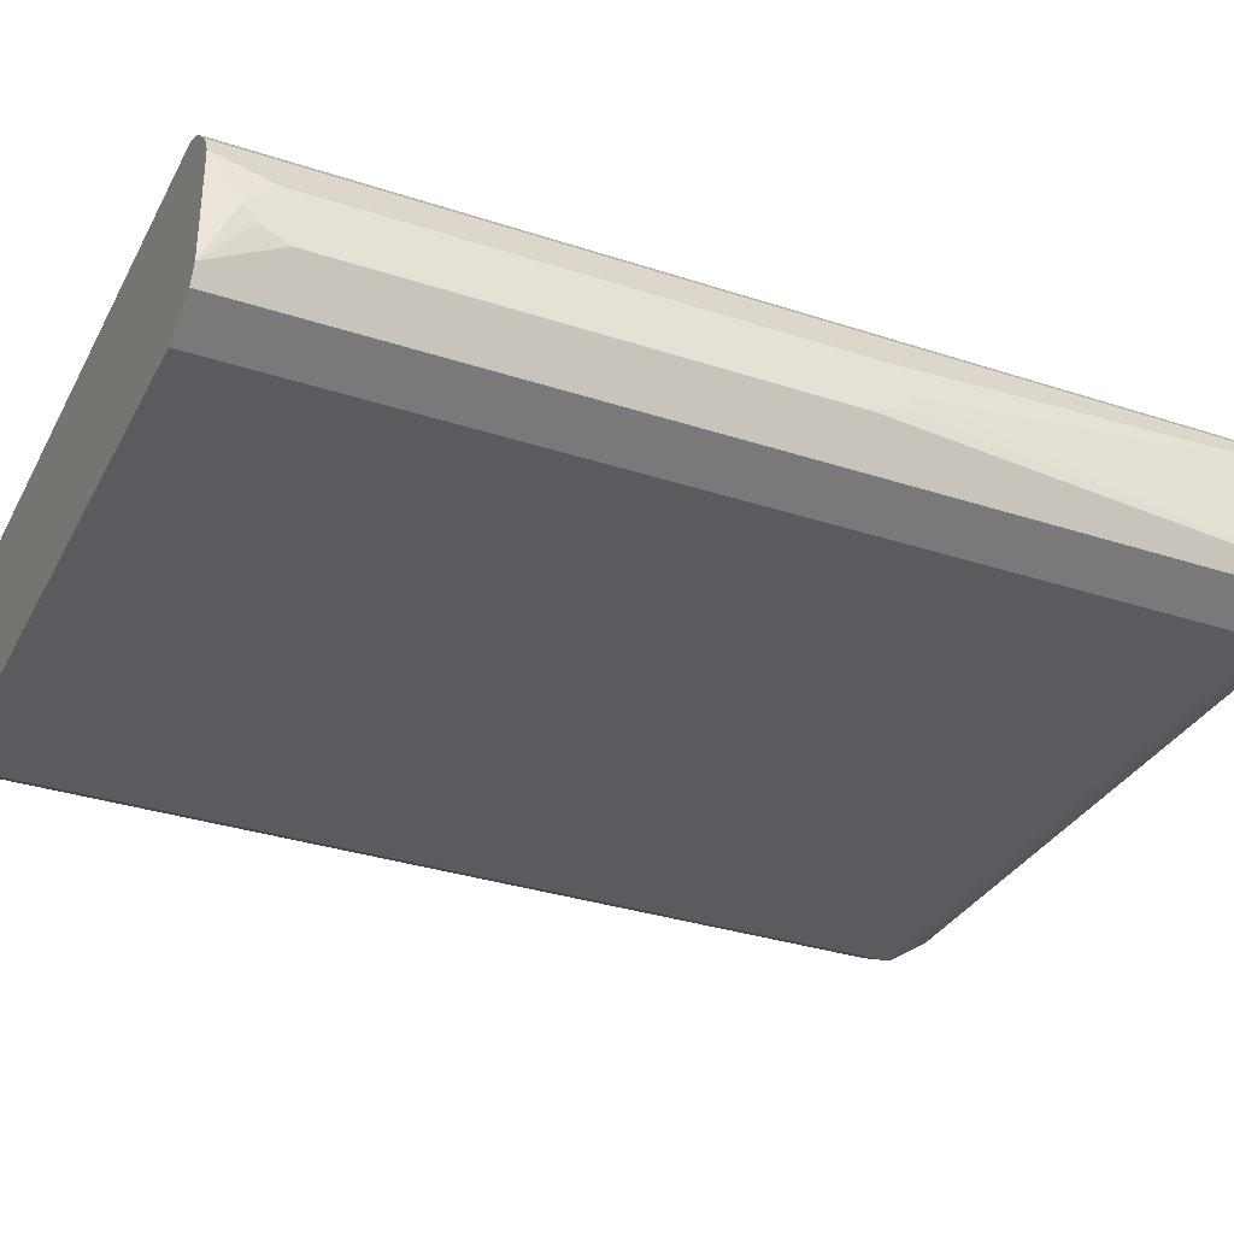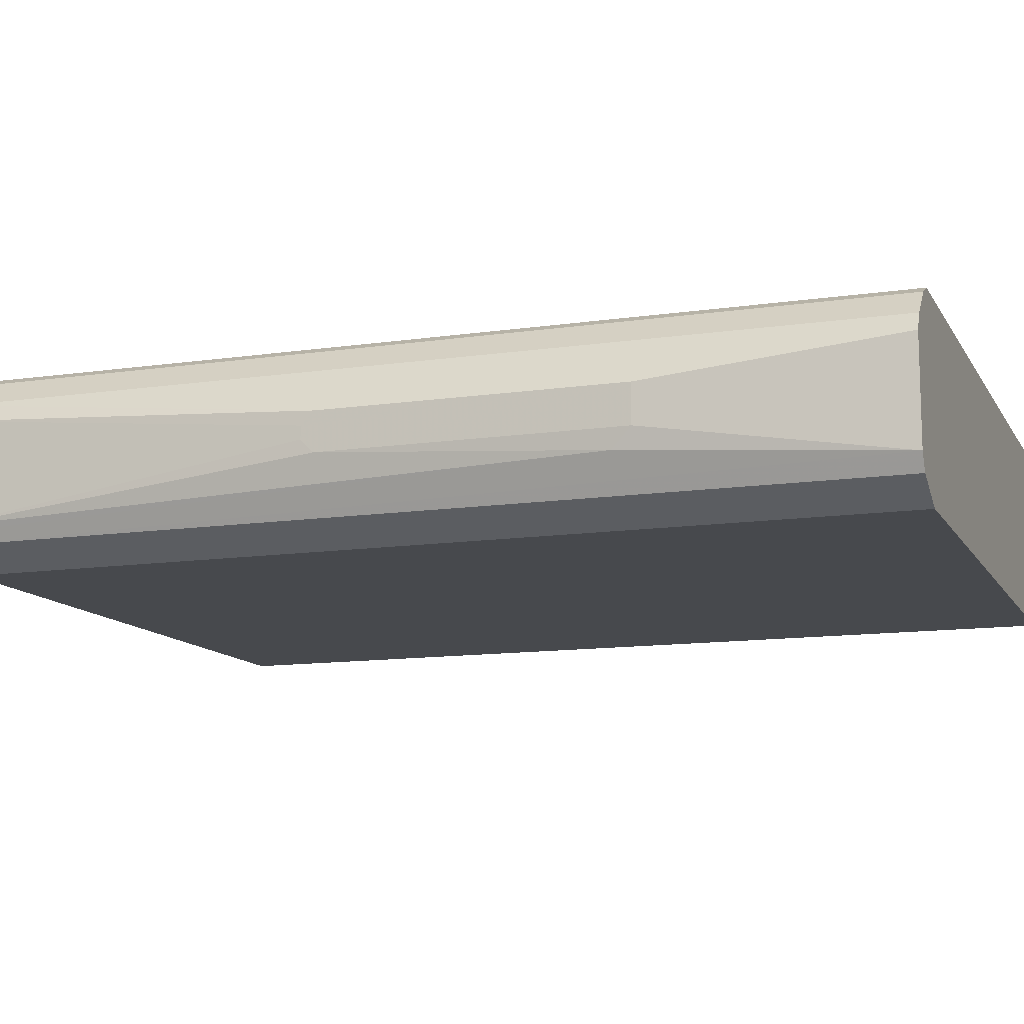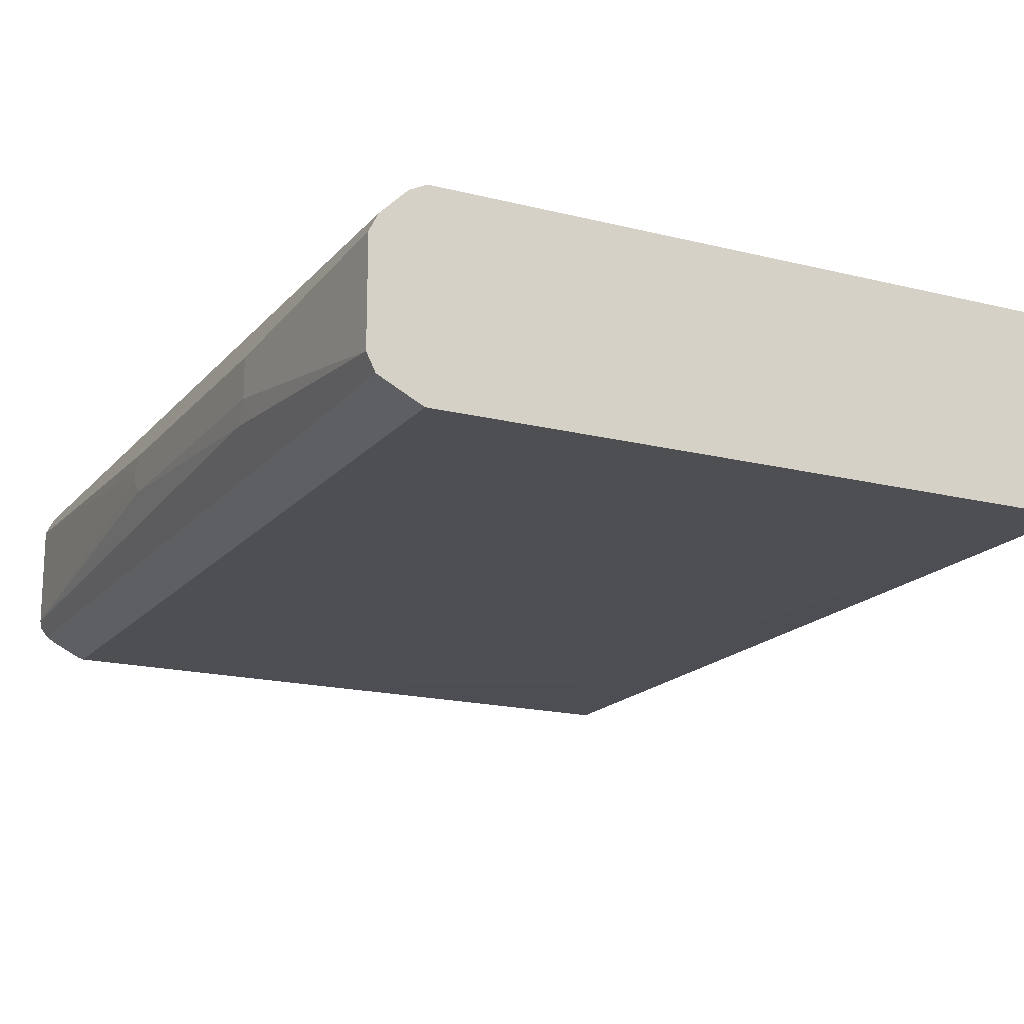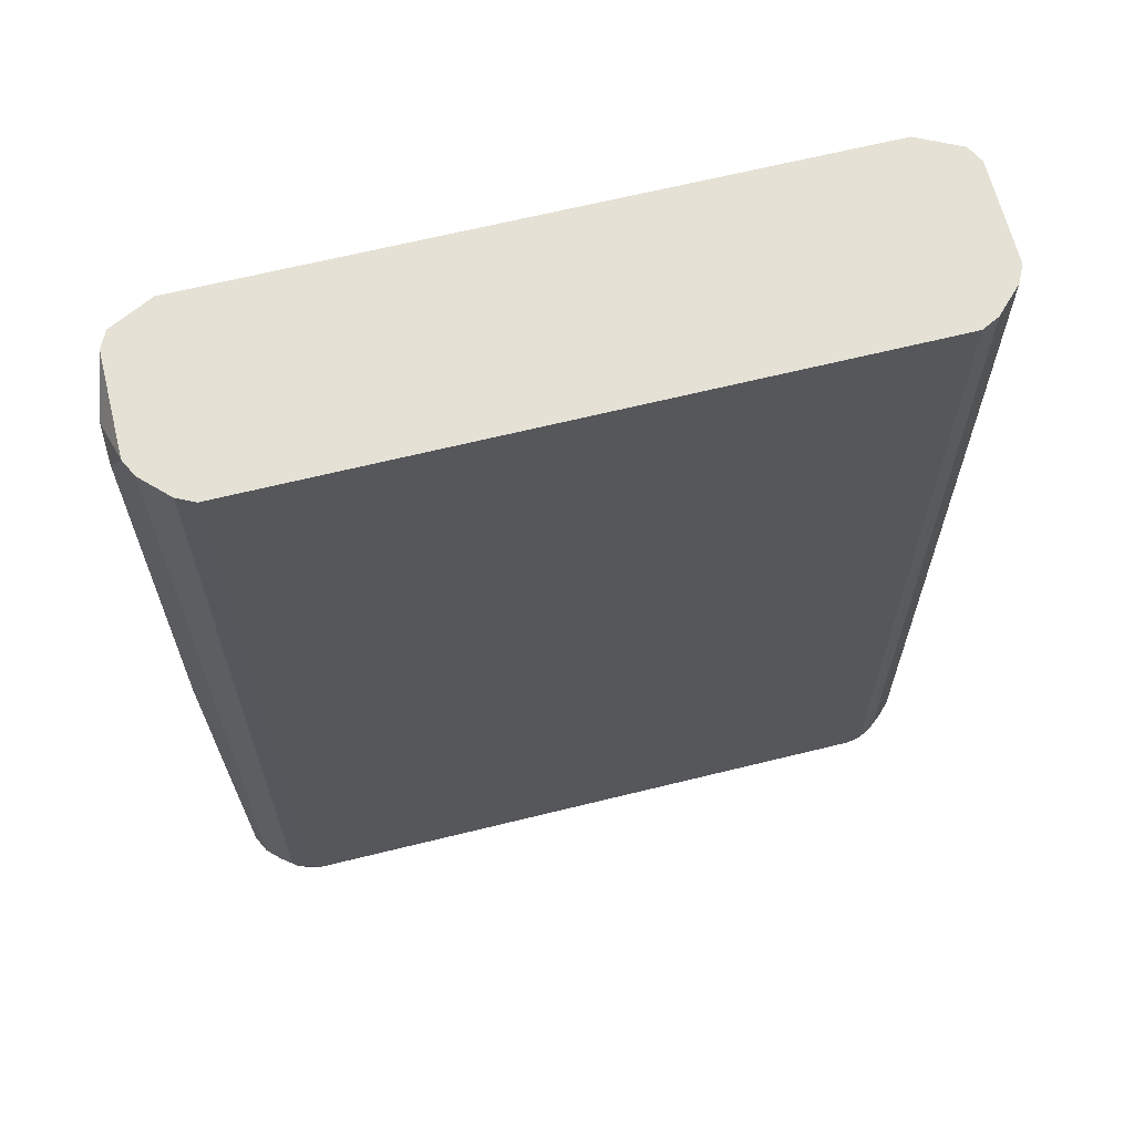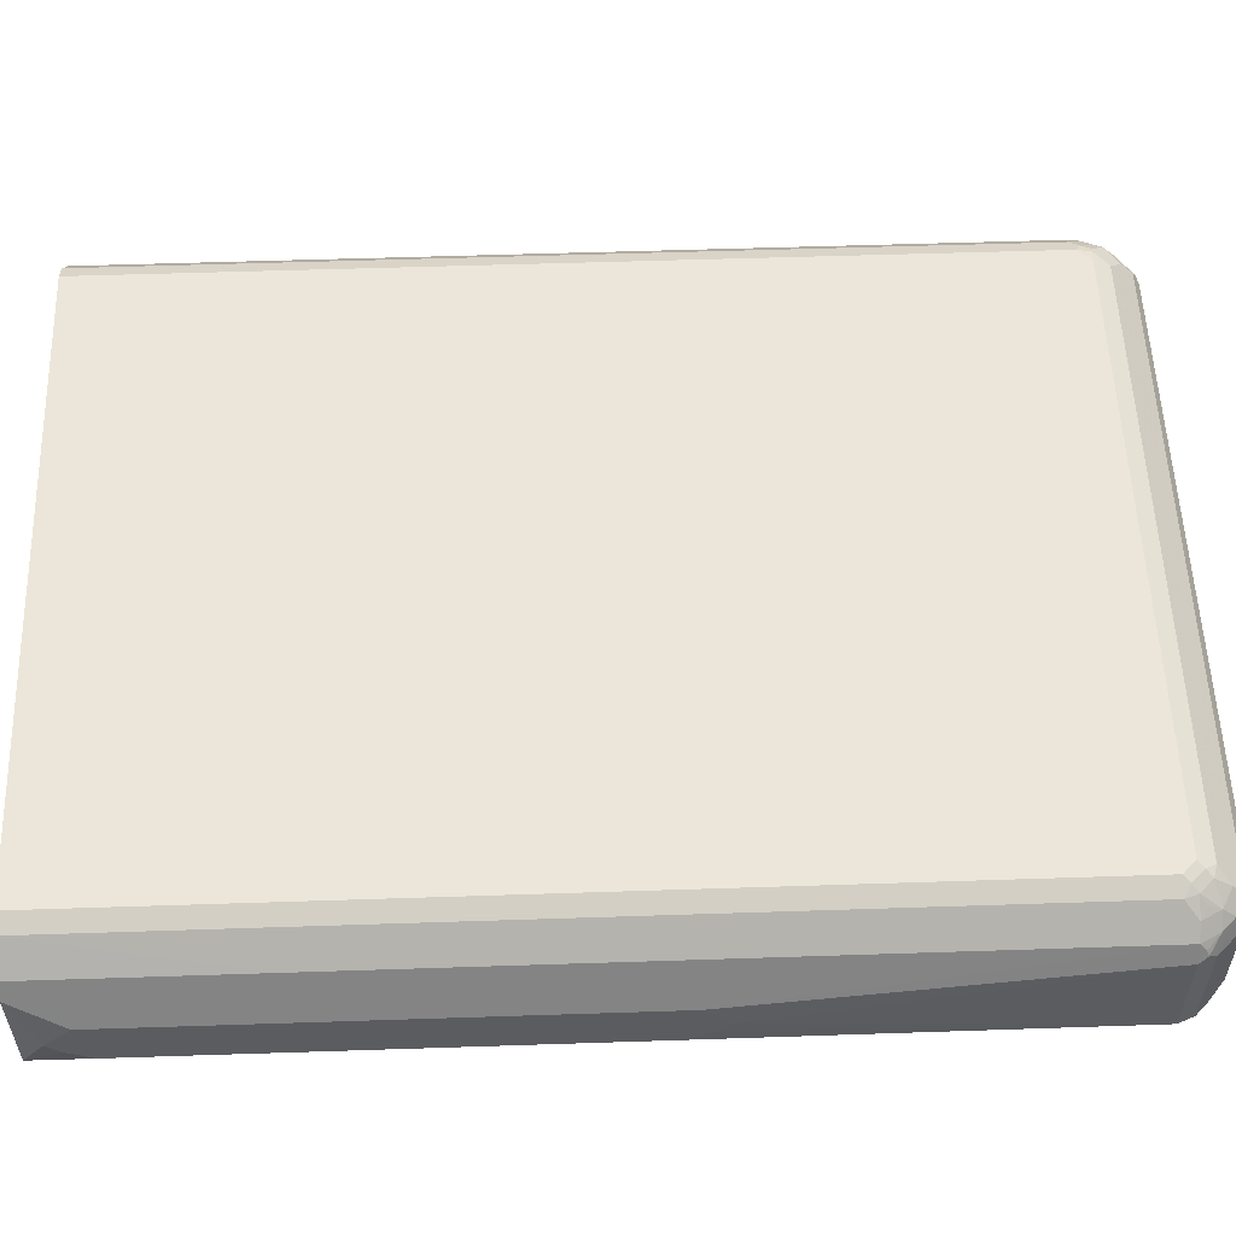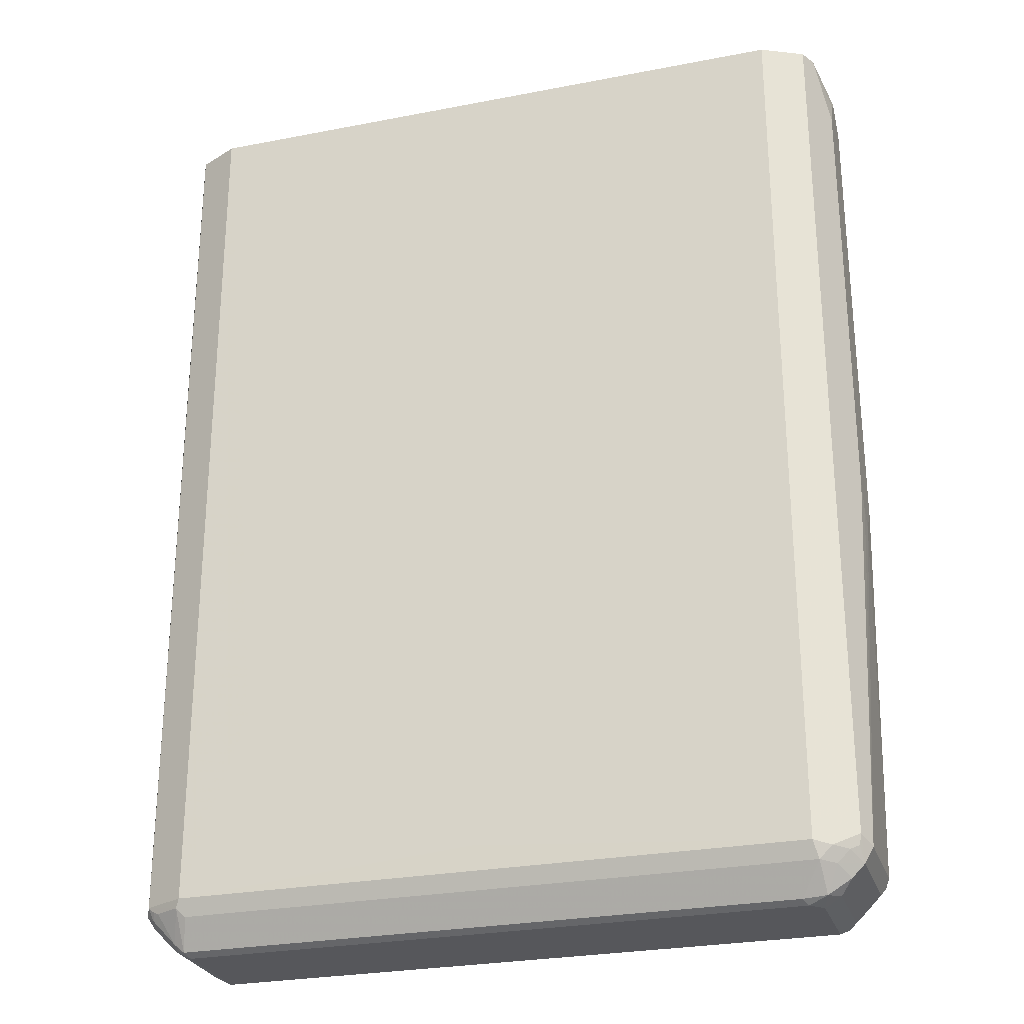
<metadata>
{"format":"obj","ext":"obj","renderer":"f3d","projection":"perspective","resolution":1024,"background":"white","views":[{"elev":-32.9,"azim":-114.4,"up":"+Z"},{"elev":-12.0,"azim":109.5,"up":"+Z"},{"elev":-17.5,"azim":153.4,"up":"+Z"},{"elev":65.1,"azim":-14.0,"up":"+Y"},{"elev":55.4,"azim":-92.0,"up":"+Z"},{"elev":-27.1,"azim":-163.3,"up":"+Y"}]}
</metadata>
<code>
v -0.4658 0.5589 -0.1304
v -0.5279 -0.7701 -0.09935
v -0.5279 0.2437 -0.09935
v -0.5341 0.5589 -0.08693
v -0.5279 0.5589 -0.09935
v -0.4658 0.5589 0.149
v -0.4906 0.5589 0.1366
v -0.4906 -0.7639 0.1366
v -0.5279 0.2437 0.09936
v -0.5279 0.5589 0.0993
v -0.559 0.2437 0.03725
v -0.5403 0.5589 0.07451
v -0.5403 0.5589 -0.07462
v -0.5404 0.5589 0.03714
v -0.5589 0.5217 1.46e-05
v -0.5589 0.5031 -0.01862
v -0.559 0.2437 -0.03725
v -0.5589 0.4658 -0.03725
v -0.559 -0.2051 -0.03725
v -0.5403 -0.7825 -0.07453
v -0.559 -0.2422 -0.01861
v -0.559 -0.2609 1.34e-06
v -0.559 -0.2236 0.03725
v -0.5279 -0.7825 0.09936
v -0.5092 -0.7825 0.118
v -0.4843 -0.7825 0.1374
v -0.4938 -0.7918 0.1258
v -0.4938 -0.8104 0.1164
v -0.5124 -0.8104 0.0978
v -0.4938 -0.8291 0.0978
v -0.4657 -0.826 0.118
v -0.475 -0.8104 0.1258
v -0.4657 -0.8012 0.1374
v -0.475 -0.7732 0.1444
v -0.4657 -0.7639 0.1491
v -0.4564 -0.7918 0.1444
v -0.4471 -0.8073 0.1366
v -0.4471 -0.7825 0.1491
v 0.4471 -0.8073 0.1366
v -0.4657 -0.8446 0.09936
v -0.475 -0.8477 0.08849
v -0.4782 -0.8509 0.08072
v -0.4906 -0.8446 0.06832
v -0.4782 -0.8509 -0.04968
v -0.4657 -0.8571 0.0745
v 0.4657 -0.8571 0.0745
v 0.4657 -0.8446 0.09936
v 0.4657 -0.826 0.118
v 0.4938 -0.8058 0.1211
v 0.4938 -0.8245 0.1025
v 0.475 -0.8524 0.08384
v 0.4906 -0.8446 0.0745
v 0.5279 -0.8073 0.0745
v 0.5124 -0.8058 0.1025
v 0.5279 -0.7763 0.09936
v 0.534 -0.7887 0.08693
v 0.531 -0.7965 0.08384
v 0.5403 -0.7825 0.0745
v 0.5357 -0.7918 -0.08383
v 0.5403 -0.7825 -0.07453
v 0.5543 0.1769 -0.04656
v 0.559 -0.2236 -0.01861
v 0.559 -0.2422 1.34e-06
v 0.559 -0.2422 0.01861
v 0.559 0.2049 0.03725
v 0.559 0.2049 -0.01861
v 0.5402 0.5589 -0.07459
v 0.5279 -0.7825 -0.09935
v 0.5278 0.5589 -0.0994
v 0.4658 0.5589 -0.1304
v 0.4782 0.2437 -0.1242
v 0.4657 -0.7825 -0.1304
v 0.472 -0.7949 -0.1242
v 0.517 -0.7918 -0.1025
v 0.5092 -0.7949 -0.1056
v 0.5217 -0.8012 -0.09314
v 0.5279 -0.8073 -0.07453
v 0.4906 -0.8446 -0.07453
v 0.4868 -0.8385 -0.08849
v 0.472 -0.8509 -0.08693
v 0.4798 -0.8477 -0.08383
v 0.4657 -0.8571 -0.07453
v -0.4657 -0.8571 -0.05589
v -0.4471 -0.8571 -0.07453
v -0.4409 -0.8509 -0.08693
v -0.475 -0.8477 -0.08383
v -0.472 -0.8073 -0.118
v -0.4938 -0.8104 -0.1025
v -0.4906 -0.7887 -0.118
v -0.5124 -0.7918 -0.1025
v -0.5247 -0.7857 -0.09626
v -0.5279 -0.8073 -0.08071
v -0.5092 -0.826 -0.08071
v -0.4906 -0.8446 -0.0621
v -0.5279 -0.8073 0.06832
v -0.534 -0.7949 0.08072
v -0.5403 -0.7825 0.0745
v -0.531 -0.7918 0.08849
v -0.4657 -0.7825 -0.1304
v 0.4595 -0.8073 -0.118
v 0.01849 -0.745 -0.1306
v 0.3721 -0.503 -0.1306
v -0.3346 -0.5769 -0.1306
v 0.5402 0.5589 0.07446
v 0.4658 0.5589 0.1491
v 0.5279 0.5589 0.09935
v 0.5279 0.2437 0.09936
v 0.4906 0.5589 0.1366
v 0.559 -0.2236 0.03725
v 0.4906 -0.7576 0.1366
v 0.5092 -0.7763 0.118
v 0.4968 -0.7887 0.1242
v 0.4782 -0.7701 0.1428
v 0.4657 -0.7639 0.1491
v 0.4657 -0.7848 0.1444
v 0.475 -0.7872 0.1397
v 0.4471 -0.7825 0.1491
v -0.5589 0.4844 0.03725
f 2 3 1
f 43 95 92
f 95 30 29
f 96 95 29
f 96 97 95
f 98 97 96
f 98 24 97
f 98 29 24
f 98 96 29
f 24 23 97
f 23 22 97
f 22 20 97
f 22 21 20
f 92 97 20
f 95 97 92
f 2 92 20
f 91 92 2
f 44 83 45
f 45 83 46
f 86 84 83
f 89 2 99
f 89 99 87
f 87 99 73
f 100 87 73
f 100 85 87
f 80 85 100
f 94 43 92
f 80 82 85
f 94 44 43
f 94 86 83
f 81 78 82
f 81 79 78
f 78 52 82
f 78 77 52
f 77 53 52
f 77 59 53
f 52 46 82
f 51 46 52
f 47 46 51
f 83 82 46
f 84 82 83
f 84 85 82
f 86 85 84
f 86 87 85
f 88 87 86
f 88 89 87
f 90 89 88
f 90 2 89
f 90 91 2
f 90 92 91
f 90 88 92
f 93 92 88
f 93 94 92
f 93 86 94
f 93 88 86
f 94 83 44
f 80 100 73
f 73 99 72
f 101 72 99
f 113 110 108
f 113 108 105
f 113 105 114
f 113 114 115
f 113 115 116
f 113 116 49
f 116 39 49
f 115 39 116
f 115 117 39
f 115 114 117
f 117 114 38
f 117 38 39
f 105 38 114
f 35 38 105
f 36 38 35
f 35 105 6
f 35 6 8
f 108 106 105
f 65 67 104
f 67 70 104
f 2 1 99
f 15 17 11
f 118 15 11
f 118 12 15
f 118 11 12
f 111 110 113
f 112 111 113
f 112 113 49
f 112 49 111
f 101 102 72
f 101 103 102
f 101 99 103
f 103 99 1
f 102 103 1
f 102 1 70
f 102 70 72
f 71 72 70
f 1 6 70
f 6 104 70
f 105 104 6
f 106 104 105
f 81 82 80
f 106 65 104
f 108 107 106
f 55 107 108
f 55 109 107
f 55 58 109
f 55 56 58
f 109 58 64
f 109 64 65
f 109 65 107
f 64 58 60
f 55 108 110
f 111 55 110
f 111 49 55
f 106 107 65
f 81 80 79
f 43 30 95
f 79 73 75
f 23 11 22
f 23 9 11
f 24 9 23
f 24 8 9
f 25 8 24
f 25 26 8
f 27 26 25
f 27 28 26
f 27 25 28
f 25 24 28
f 28 24 29
f 28 29 30
f 28 30 31
f 28 31 32
f 28 32 33
f 28 33 26
f 34 26 33
f 34 8 26
f 34 35 8
f 34 36 35
f 34 33 36
f 37 36 33
f 37 38 36
f 37 39 38
f 37 40 39
f 22 11 21
f 21 11 17
f 19 21 17
f 19 20 21
f 4 3 2
f 5 3 4
f 5 1 3
f 5 4 1
f 4 6 1
f 7 6 4
f 7 8 6
f 7 9 8
f 10 9 7
f 10 11 9
f 10 12 11
f 10 7 12
f 37 31 40
f 12 7 4
f 14 12 13
f 14 15 12
f 14 13 15
f 16 15 13
f 16 17 15
f 16 18 17
f 16 13 18
f 13 17 18
f 13 4 17
f 4 19 17
f 79 80 73
f 19 2 20
f 13 12 4
f 37 33 31
f 4 2 19
f 30 40 31
f 63 60 62
f 63 64 60
f 63 62 64
f 62 65 64
f 66 65 62
f 66 67 65
f 66 61 67
f 66 62 61
f 61 59 67
f 68 67 59
f 69 67 68
f 69 70 67
f 69 68 71
f 68 72 71
f 68 73 72
f 74 73 68
f 74 75 73
f 74 76 75
f 74 68 76
f 68 59 76
f 77 76 59
f 78 76 77
f 79 76 78
f 79 75 76
f 32 31 33
f 62 60 61
f 61 60 59
f 69 71 70
f 59 58 53
f 41 40 30
f 59 60 58
f 41 42 40
f 41 30 42
f 42 30 43
f 42 43 44
f 42 44 45
f 42 45 40
f 47 40 46
f 47 39 40
f 48 39 47
f 48 49 39
f 48 50 49
f 40 45 46
f 48 47 50
f 57 53 58
f 57 58 56
f 57 56 54
f 57 54 53
f 54 55 49
f 54 56 55
f 54 50 53
f 50 52 53
f 50 51 52
f 50 47 51
f 54 49 50

</code>
